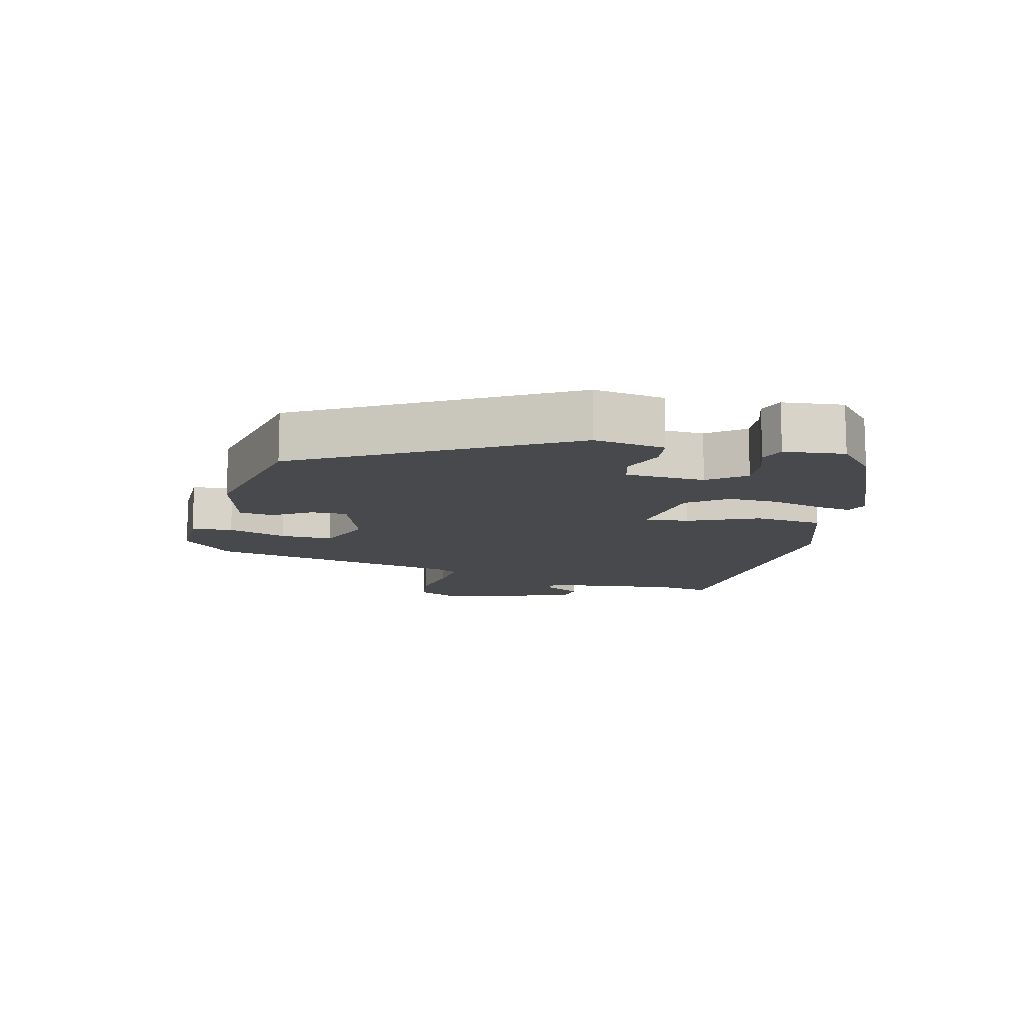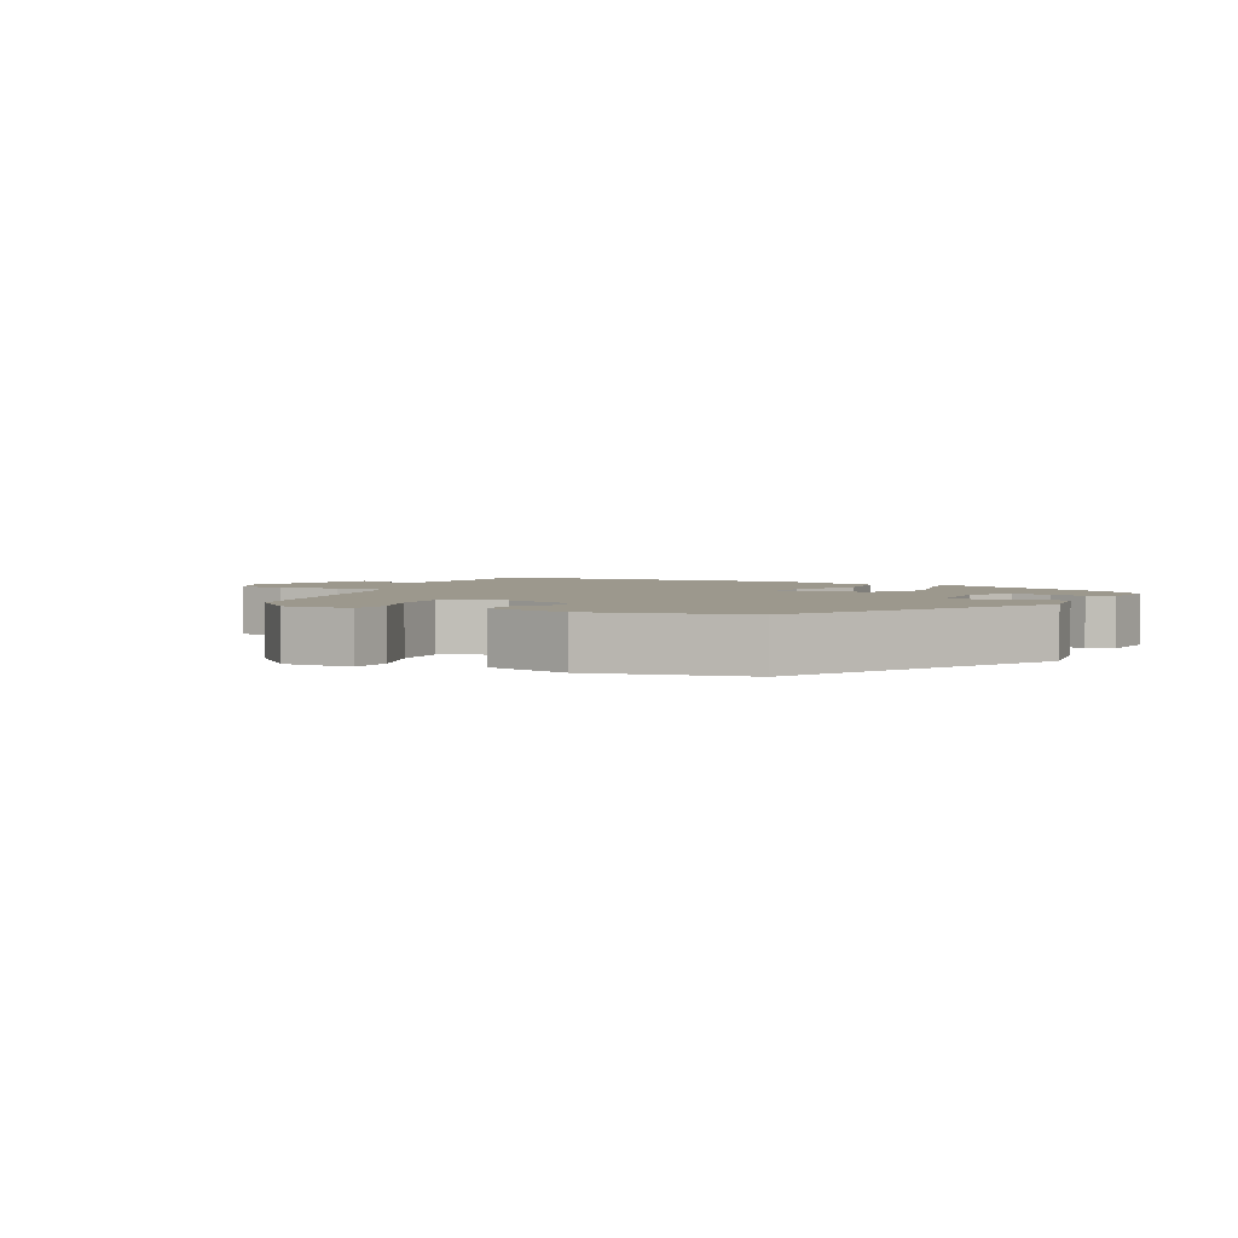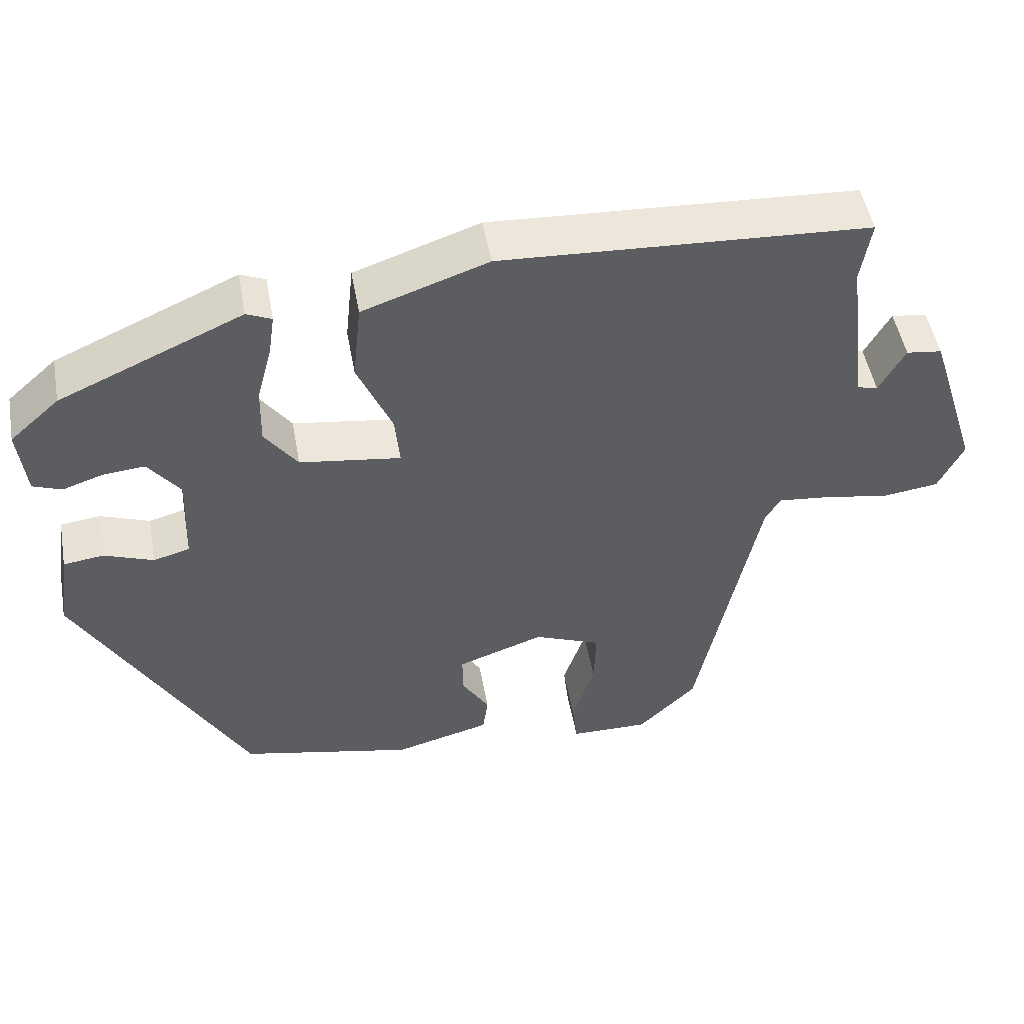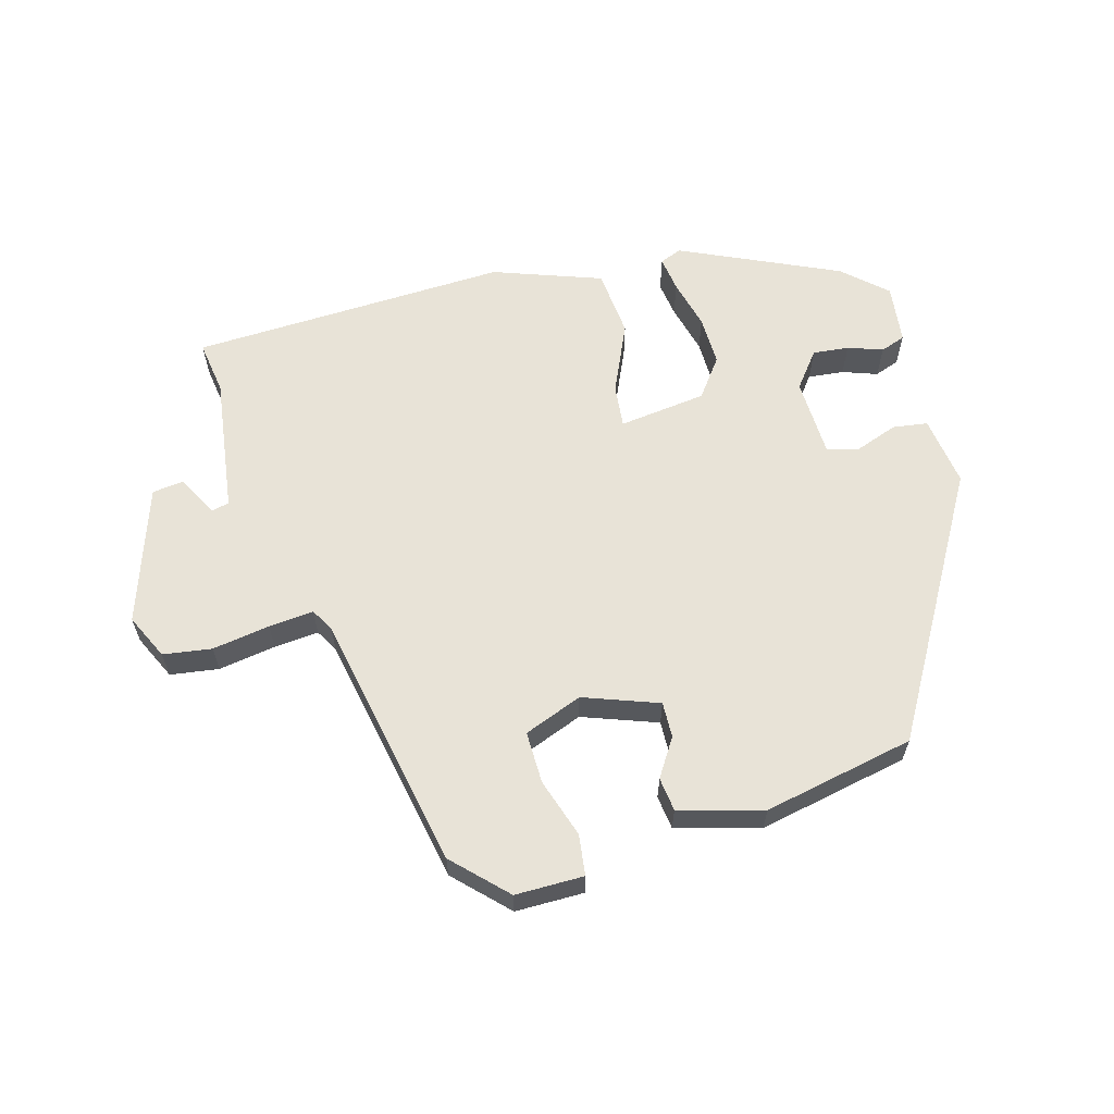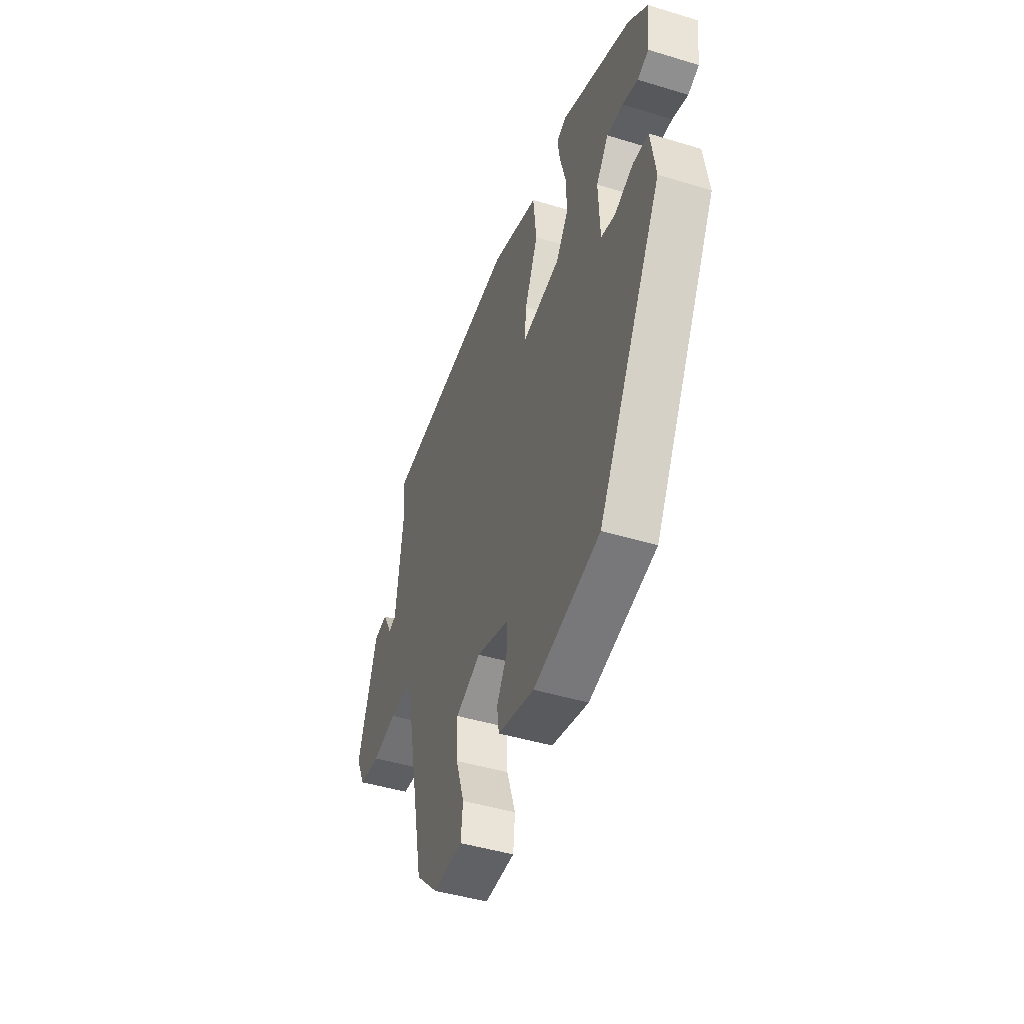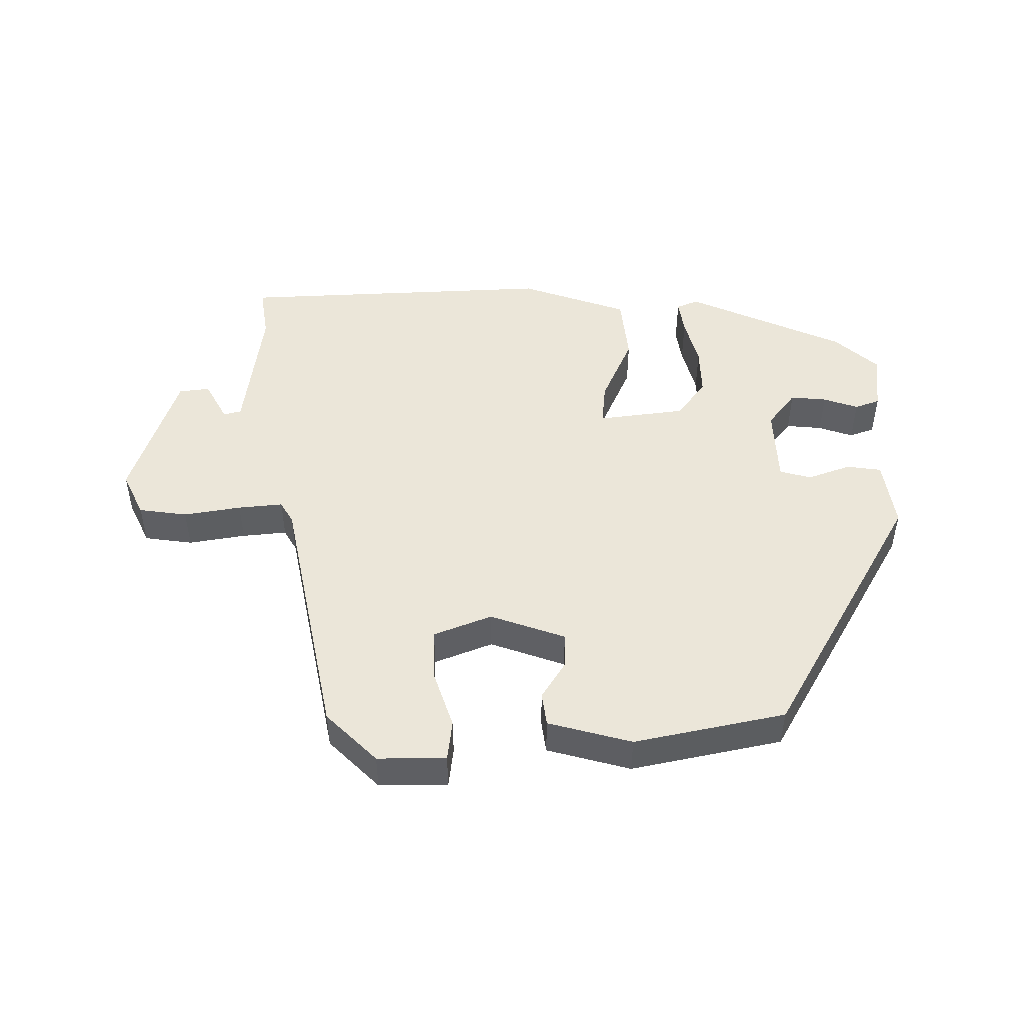
<metadata>
{"format":"obj","ext":"obj","renderer":"f3d","projection":"perspective","resolution":1024,"background":"white","views":[{"elev":-12.1,"azim":-104.0,"up":"+Y"},{"elev":3.0,"azim":-153.5,"up":"+Y"},{"elev":49.7,"azim":-10.3,"up":"+Z"},{"elev":61.7,"azim":165.1,"up":"+Y"},{"elev":-45.8,"azim":-109.2,"up":"+Z"},{"elev":48.1,"azim":179.9,"up":"+Y"}]}
</metadata>
<code>
v 0.552 0.07 0.465
v 0.539 0.07 0.383
v 0.565 0.07 0.174
v 0.592 0.07 0.167
v 0.626 0.07 0.229
v 0.673 0.07 0.223
v 0.74 0.07 0.015
v 0.707 0.07 -0.053
v 0.633 0.07 -0.063
v 0.546 0.07 -0.048
v 0.478 0.07 -0.041
v 0.458 0.07 -0.075
v 0.377 0.07 -0.467
v 0.3 0.07 -0.543
v 0.196 0.07 -0.542
v 0.189 0.07 -0.48
v 0.219 0.07 -0.391
v 0.221 0.07 -0.312
v 0.133 0.07 -0.277
v 0.019 0.07 -0.317
v 0.02 0.07 -0.371
v 0.056 0.07 -0.429
v 0.049 0.07 -0.48
v -0.078 0.07 -0.514
v -0.307 0.07 -0.465
v -0.529 0.07 -0.072
v -0.513 0.07 0.035
v -0.46 0.07 0.042
v -0.395 0.07 0.018
v -0.347 0.07 0.031
v -0.342 0.07 0.151
v -0.384 0.07 0.206
v -0.439 0.07 0.201
v -0.492 0.07 0.183
v -0.53 0.07 0.197
v -0.54 0.07 0.288
v -0.475 0.07 0.346
v -0.234 0.07 0.453
v -0.201 0.07 0.439
v -0.209 0.07 0.385
v -0.229 0.07 0.309
v -0.231 0.07 0.233
v -0.188 0.07 0.174
v -0.055 0.07 0.156
v -0.061 0.07 0.222
v -0.107 0.07 0.328
v -0.096 0.07 0.432
v 0.069 0.07 0.489
v 0.552 0 0.465
v 0.539 0 0.383
v 0.565 0 0.174
v 0.592 0 0.167
v 0.626 0 0.229
v 0.673 0 0.223
v 0.74 0 0.015
v 0.707 0 -0.053
v 0.633 0 -0.063
v 0.546 0 -0.048
v 0.478 0 -0.041
v 0.458 0 -0.075
v 0.377 0 -0.467
v 0.3 0 -0.543
v 0.196 0 -0.542
v 0.189 0 -0.48
v 0.219 0 -0.391
v 0.221 0 -0.312
v 0.133 0 -0.277
v 0.019 0 -0.317
v 0.02 0 -0.371
v 0.056 0 -0.429
v 0.049 0 -0.48
v -0.078 0 -0.514
v -0.307 0 -0.465
v -0.529 0 -0.072
v -0.513 0 0.035
v -0.46 0 0.042
v -0.395 0 0.018
v -0.347 0 0.031
v -0.342 0 0.151
v -0.384 0 0.206
v -0.439 0 0.201
v -0.492 0 0.183
v -0.53 0 0.197
v -0.54 0 0.288
v -0.475 0 0.346
v -0.234 0 0.453
v -0.201 0 0.439
v -0.209 0 0.385
v -0.229 0 0.309
v -0.231 0 0.233
v -0.188 0 0.174
v -0.055 0 0.156
v -0.061 0 0.222
v -0.107 0 0.328
v -0.096 0 0.432
v 0.069 0 0.489
f 45 46 47 48
f 44 45 48 1
f 38 39 40 41
f 38 41 42
f 37 38 42
f 36 37 42 43
f 33 34 35 36
f 32 33 36
f 26 27 28 29
f 26 29 30
f 25 26 30
f 24 25 30 31
f 21 22 23 24
f 20 21 24 31
f 14 15 16 17
f 12 13 14 17
f 11 12 17 18
f 7 8 9 10
f 7 10 11
f 4 5 6 7
f 3 4 7 11
f 2 3 11 18
f 44 1 2 18
f 32 36 43
f 20 31 32 43
f 19 20 43 44
f 18 19 44
f 96 95 94 93
f 49 96 93 92
f 89 88 87 86
f 90 89 86
f 90 86 85
f 91 90 85 84
f 84 83 82 81
f 84 81 80
f 77 76 75 74
f 78 77 74
f 78 74 73
f 79 78 73 72
f 72 71 70 69
f 79 72 69 68
f 65 64 63 62
f 65 62 61 60
f 66 65 60 59
f 58 57 56 55
f 59 58 55
f 55 54 53 52
f 59 55 52 51
f 66 59 51 50
f 66 50 49 92
f 91 84 80
f 91 80 79 68
f 92 91 68 67
f 92 67 66
f 1 49 50 2
f 2 50 51 3
f 3 51 52 4
f 4 52 53 5
f 5 53 54 6
f 6 54 55 7
f 7 55 56 8
f 8 56 57 9
f 9 57 58 10
f 10 58 59 11
f 11 59 60 12
f 12 60 61 13
f 13 61 62 14
f 14 62 63 15
f 15 63 64 16
f 16 64 65 17
f 17 65 66 18
f 18 66 67 19
f 19 67 68 20
f 20 68 69 21
f 21 69 70 22
f 22 70 71 23
f 23 71 72 24
f 24 72 73 25
f 25 73 74 26
f 26 74 75 27
f 27 75 76 28
f 28 76 77 29
f 29 77 78 30
f 30 78 79 31
f 31 79 80 32
f 32 80 81 33
f 33 81 82 34
f 34 82 83 35
f 35 83 84 36
f 36 84 85 37
f 37 85 86 38
f 38 86 87 39
f 39 87 88 40
f 40 88 89 41
f 41 89 90 42
f 42 90 91 43
f 43 91 92 44
f 44 92 93 45
f 45 93 94 46
f 46 94 95 47
f 47 95 96 48
f 48 96 49 1

</code>
